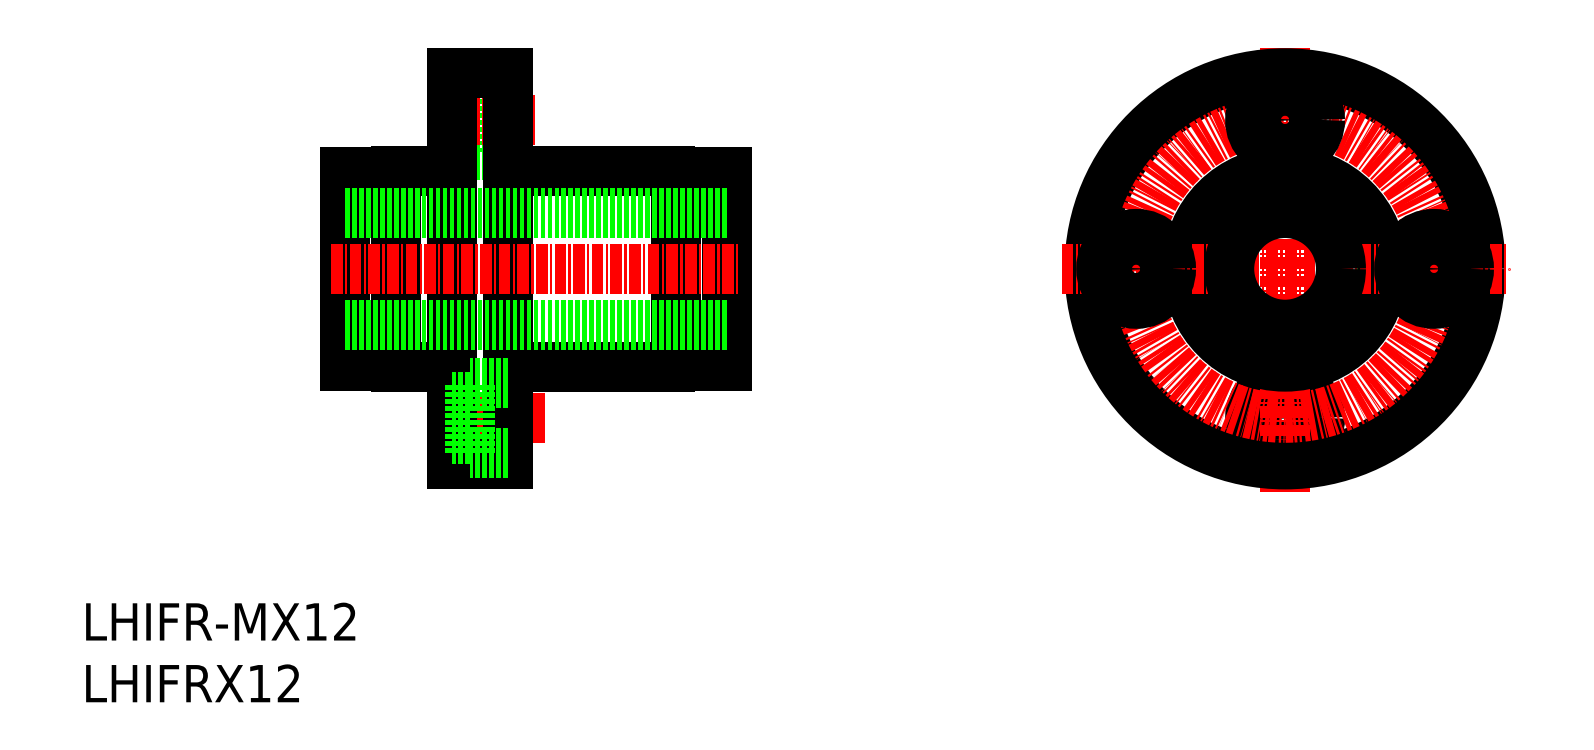
<metadata>
{"format":"dxf","ext":"dxf","renderer":"ezdxf+matplotlib","layout":"modelspace","background":"white","min_lineweight":24,"dpi":150}
</metadata>
<code>
0
SECTION
2
ENTITIES
0
TEXT
8
0
10
318.2
20
145.2
30
0
40
4
1
LHIFR-MX12
0
TEXT
8
0
10
318.2
20
138.5
30
0
40
4
1
LHIFRX12
0
CIRCLE
8
0
10
447.5
20
169.1
30
0
40
3.75
0
CIRCLE
8
0
10
447.5
20
169.1
30
0
40
2.25
0
LINE
8
CENTER
10
447.5
20
161.1
30
0
11
447.5
21
209.1
31
0
0
CIRCLE
8
0
10
447.5
20
185.1
30
0
40
21
0
CIRCLE
8
CENTER
10
447.5
20
185.1
30
0
40
16
0
CIRCLE
8
0
10
447.5
20
185.1
30
0
40
10.25
0
CIRCLE
8
0
10
447.5
20
185.1
30
0
40
10.5
0
LINE
8
CENTER
10
423.5
20
185.1
30
0
11
471.5
21
185.1
31
0
0
CIRCLE
8
0
10
447.5
20
201.1
30
0
40
3.75
0
CIRCLE
8
0
10
447.5
20
185.1
30
0
40
6
0
CIRCLE
8
0
10
431.5
20
185.1
30
0
40
3.75
0
CIRCLE
8
0
10
431.5
20
185.1
30
0
40
2.25
0
CIRCLE
8
0
10
447.5
20
201.1
30
0
40
2.25
0
CIRCLE
8
0
10
463.5
20
185.1
30
0
40
3.75
0
CIRCLE
8
0
10
463.5
20
185.1
30
0
40
2.25
0
LINE
8
0
10
364
20
174.6
30
0
11
381.4
21
174.6
31
0
0
LINE
8
0
10
352
20
174.6
30
0
11
358
21
174.6
31
0
0
LINE
8
0
10
364
20
195.6
30
0
11
381.4
21
195.6
31
0
0
LINE
8
0
10
352
20
195.6
30
0
11
358
21
195.6
31
0
0
LINE
8
0
10
352
20
195.6
30
0
11
352
21
174.6
31
0
0
LINE
8
0
10
359.9
20
198.8
30
0
11
358
21
198.8
31
0
0
LINE
8
0
10
359.9
20
203.3
30
0
11
358
21
203.3
31
0
0
LINE
8
0
10
364
20
204.8
30
0
11
359.9
21
204.8
31
0
0
LINE
8
0
10
359.9
20
204.8
30
0
11
359.9
21
197.3
31
0
0
LINE
8
0
10
364
20
197.3
30
0
11
359.9
21
197.3
31
0
0
LINE
8
CENTER
10
368
20
169.1
30
0
11
356
21
169.1
31
0
0
LINE
8
CENTER
10
367
20
201.1
30
0
11
356
21
201.1
31
0
0
LINE
8
0
10
358
20
206.1
30
0
11
358
21
164.1
31
0
0
LINE
8
0
10
364
20
164.1
30
0
11
358
21
164.1
31
0
0
LINE
8
0
10
364
20
206.1
30
0
11
358
21
206.1
31
0
0
LINE
8
0
10
387.5
20
174.7
30
0
11
382
21
174.7
31
0
0
LINE
8
0
10
387.5
20
195.5
30
0
11
382
21
195.5
31
0
0
LINE
8
0
10
364
20
206.1
30
0
11
364
21
164.1
31
0
0
ARC
8
0
10
380.9
20
175.8
30
0
40
1.3
50
295.3
51
332.2
0
ARC
8
0
10
380.9
20
194.4
30
0
40
1.3
50
27.8
51
64.67
0
LINE
8
0
10
346.5
20
174.7
30
0
11
352
21
174.7
31
0
0
LINE
8
0
10
346.5
20
195.5
30
0
11
352
21
195.5
31
0
0
LINE
8
0
10
387.5
20
195.5
30
0
11
387.5
21
174.7
31
0
0
LINE
8
0
10
346.5
20
195.5
30
0
11
346.5
21
174.7
31
0
0
LINE
8
0
10
382
20
195.5
30
0
11
382
21
174.7
31
0
0
LINE
8
0
10
346.5
20
179.1
30
0
11
387.5
21
179.1
31
0
0
LINE
8
0
10
346.5
20
191.1
30
0
11
387.5
21
191.1
31
0
0
LINE
8
CENTER
10
345
20
185.1
30
0
11
389
21
185.1
31
0
0
LINE
8
0
10
364
20
172.8
30
0
11
359.9
21
172.8
31
0
0
LINE
8
0
10
359.9
20
165.3
30
0
11
359.9
21
172.8
31
0
0
LINE
8
0
10
364
20
165.3
30
0
11
359.9
21
165.3
31
0
0
LINE
8
0
10
359.9
20
166.8
30
0
11
358
21
166.8
31
0
0
LINE
8
0
10
359.9
20
171.3
30
0
11
358
21
171.3
31
0
0
ENDSEC
0
EOF

</code>
